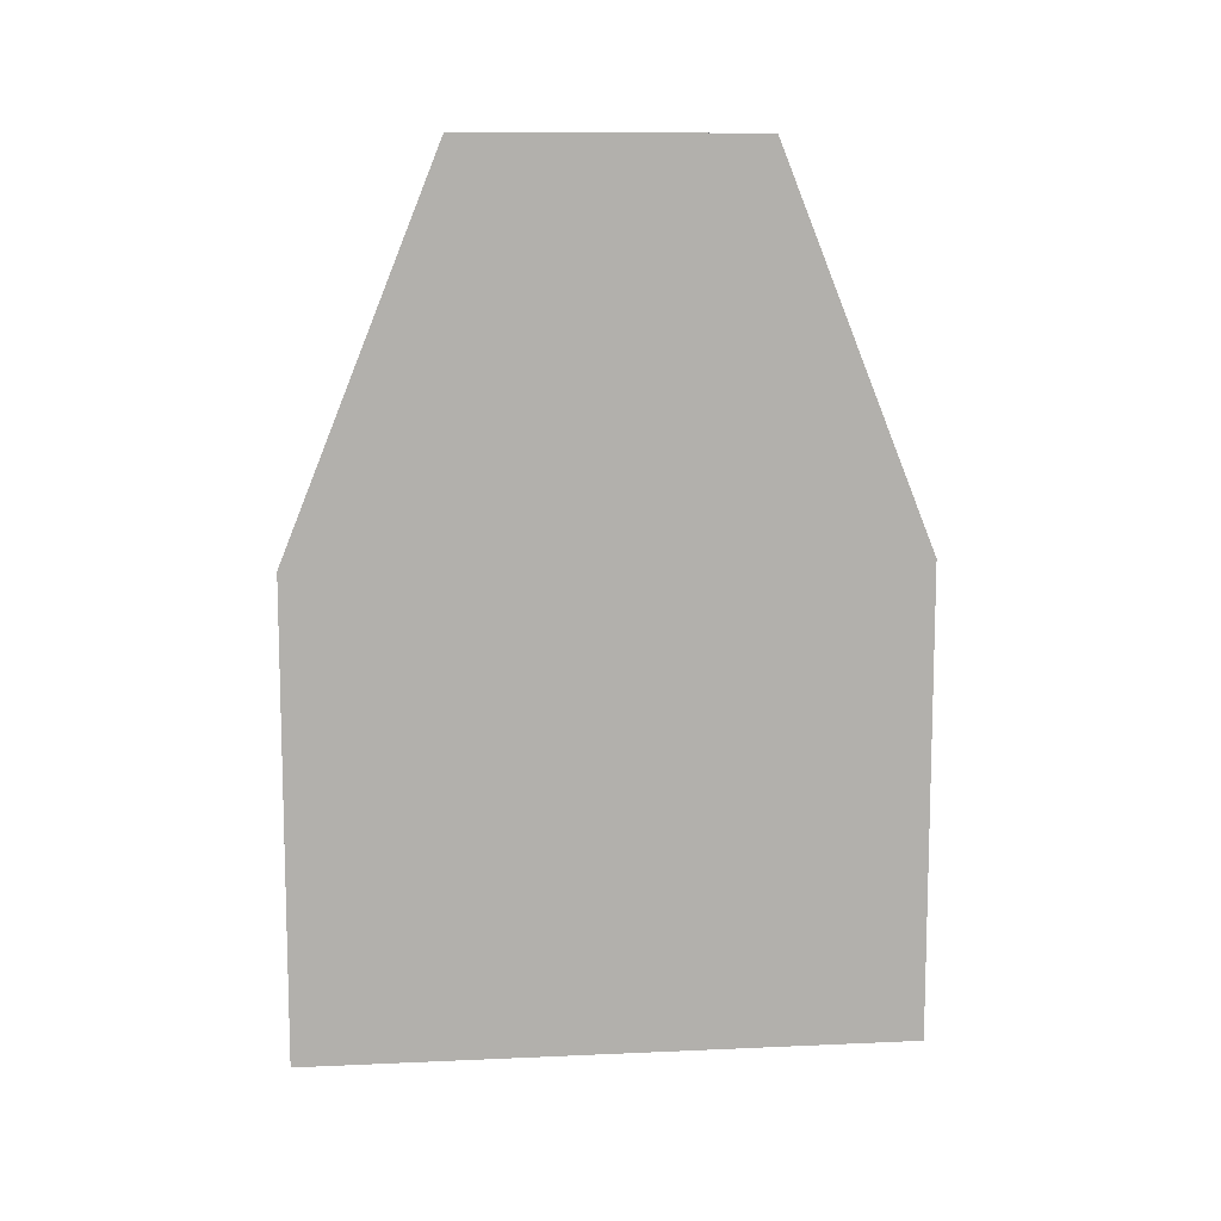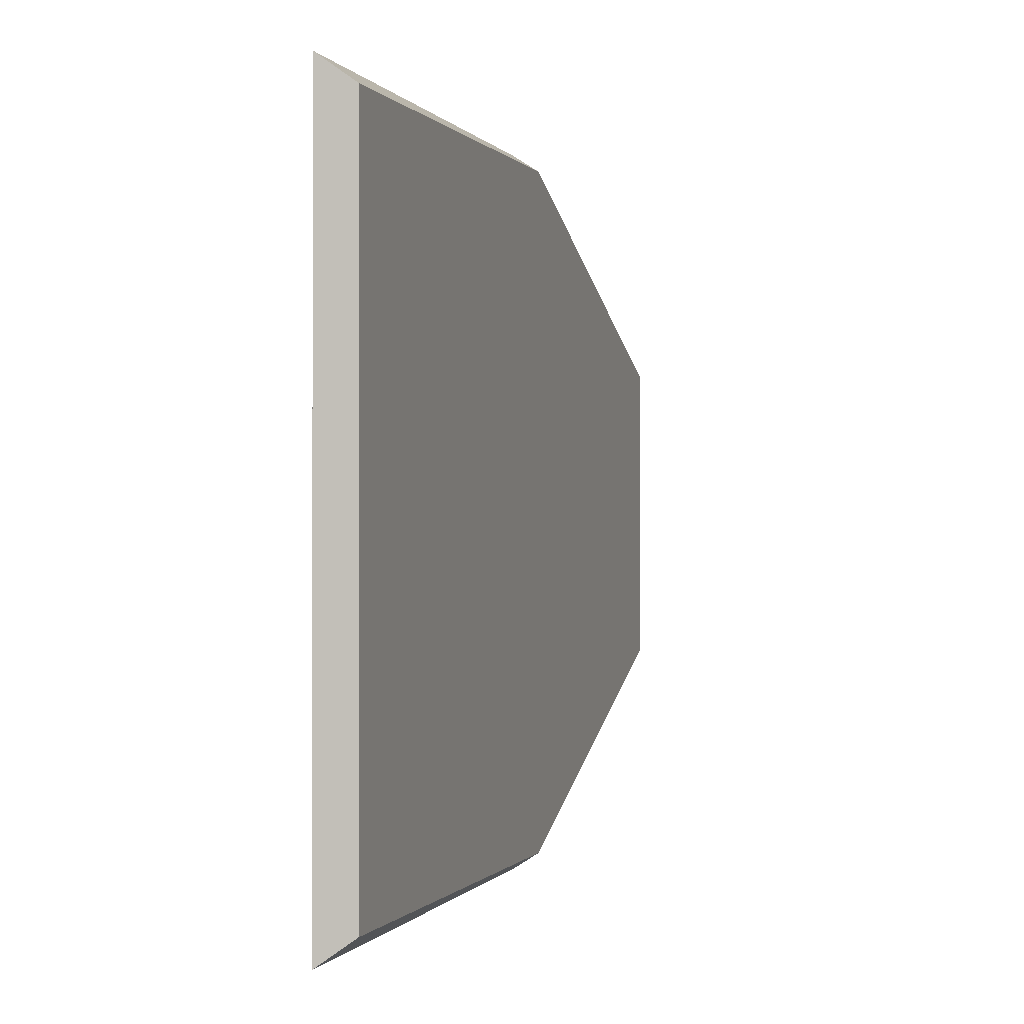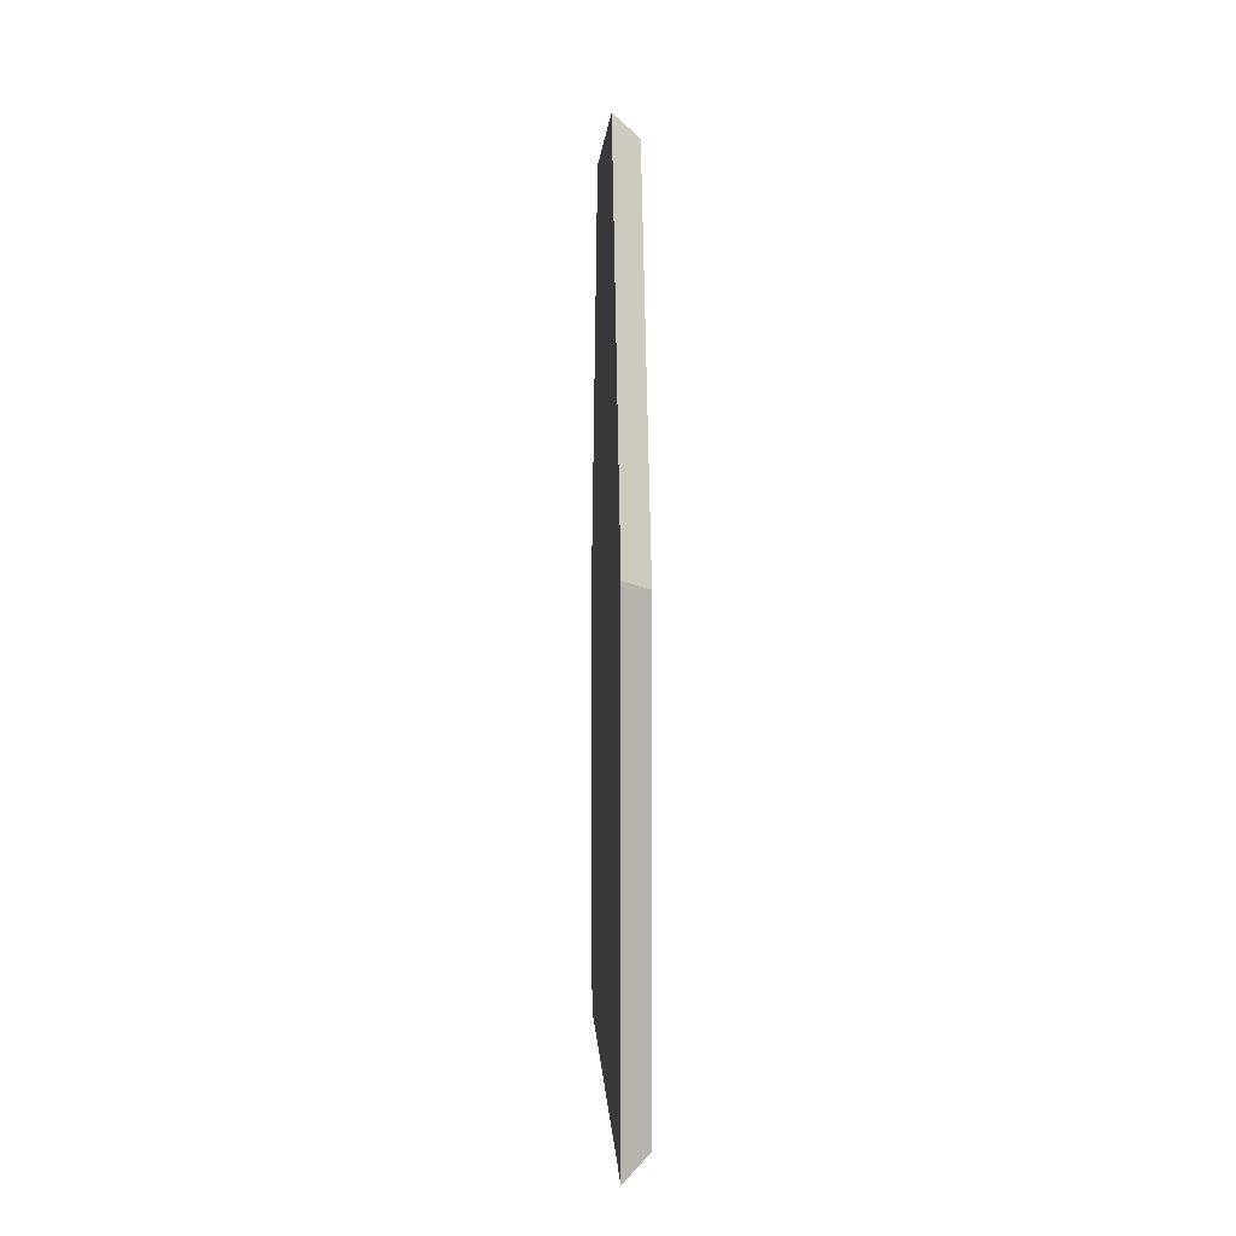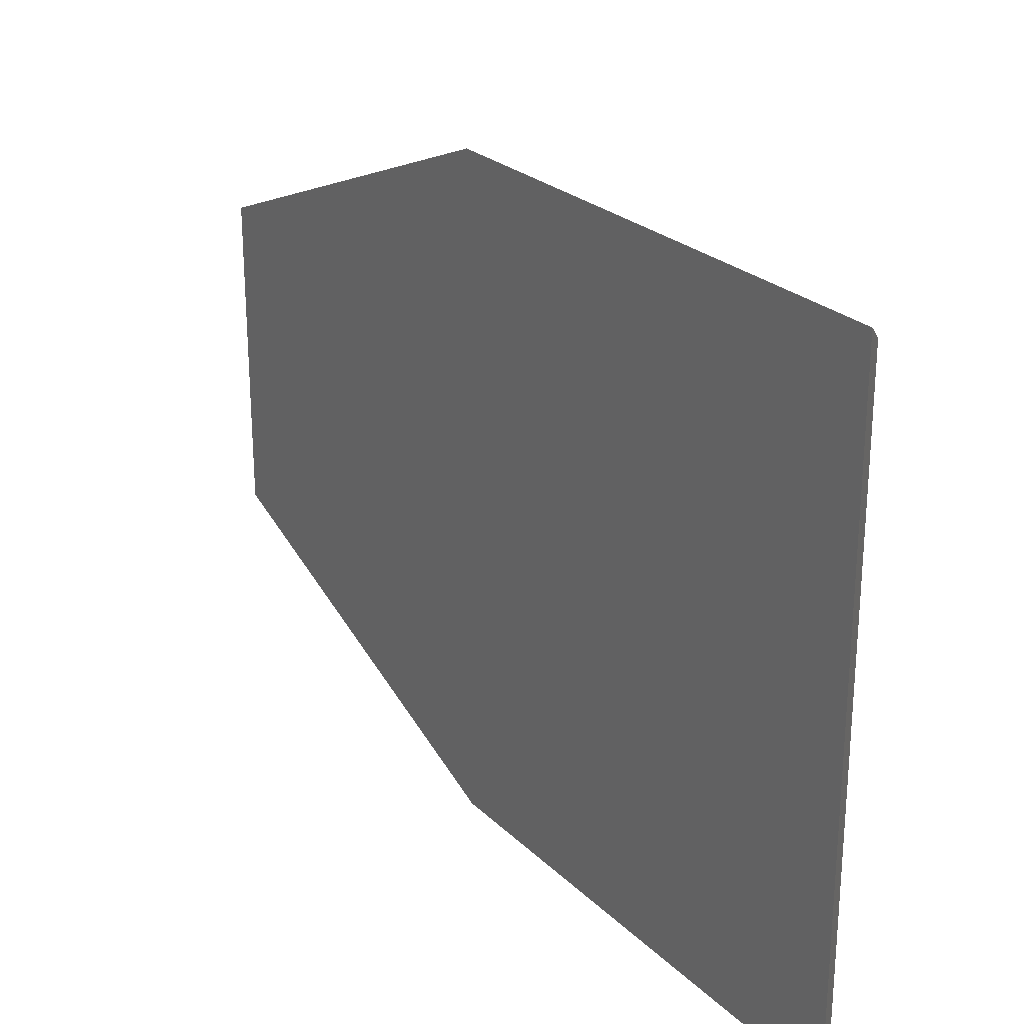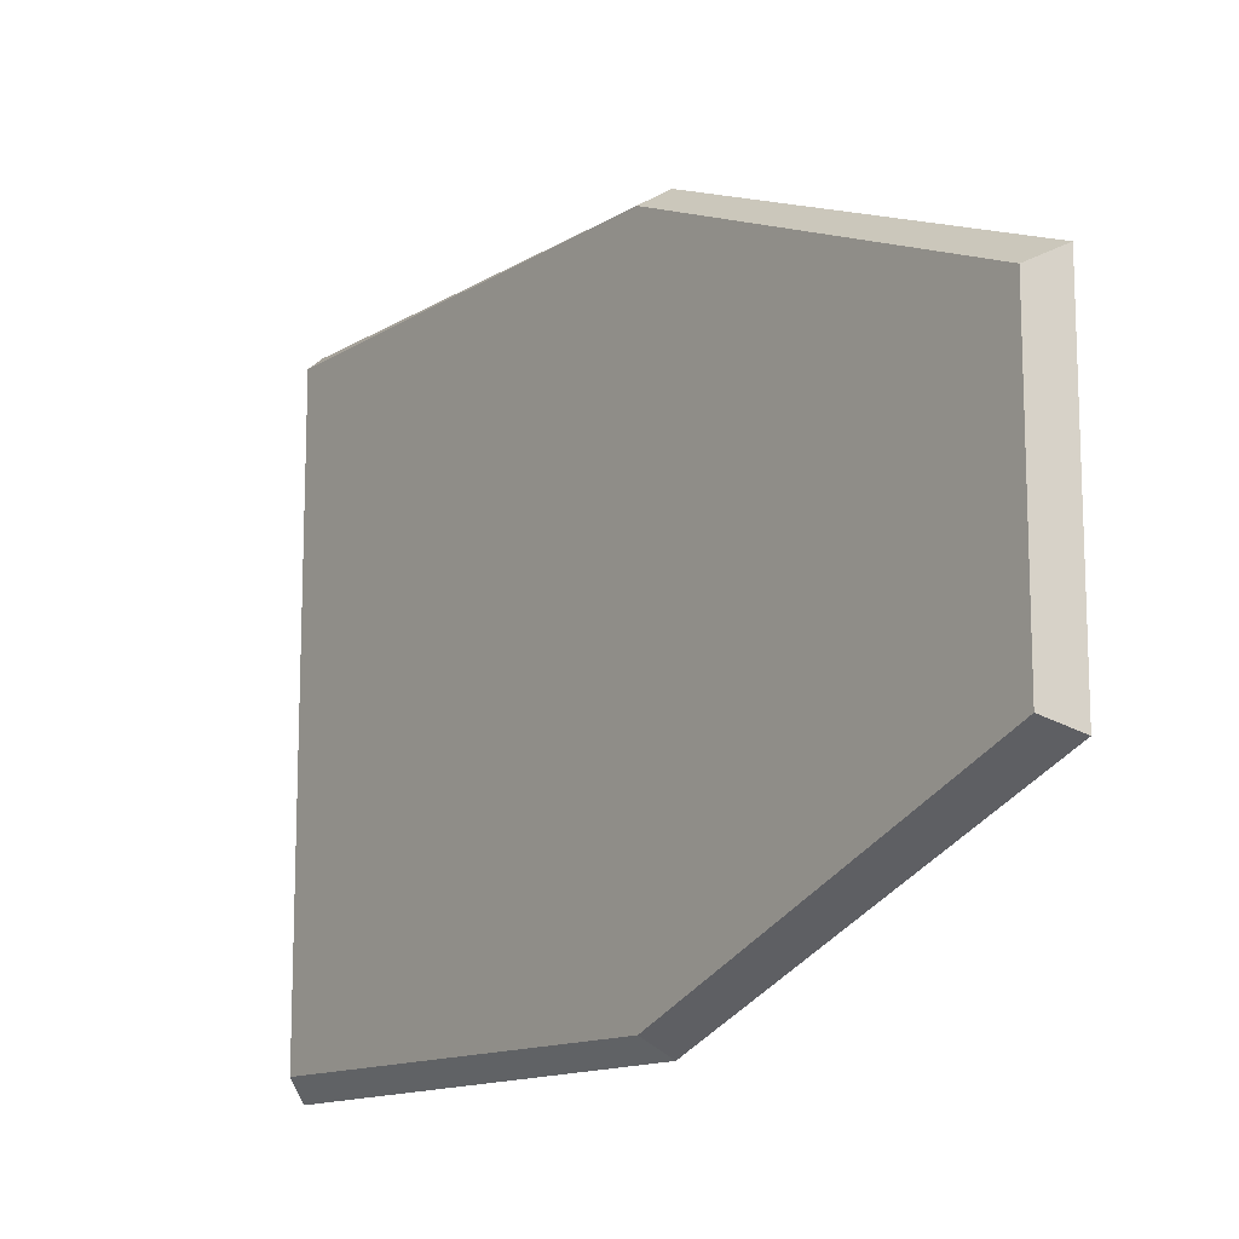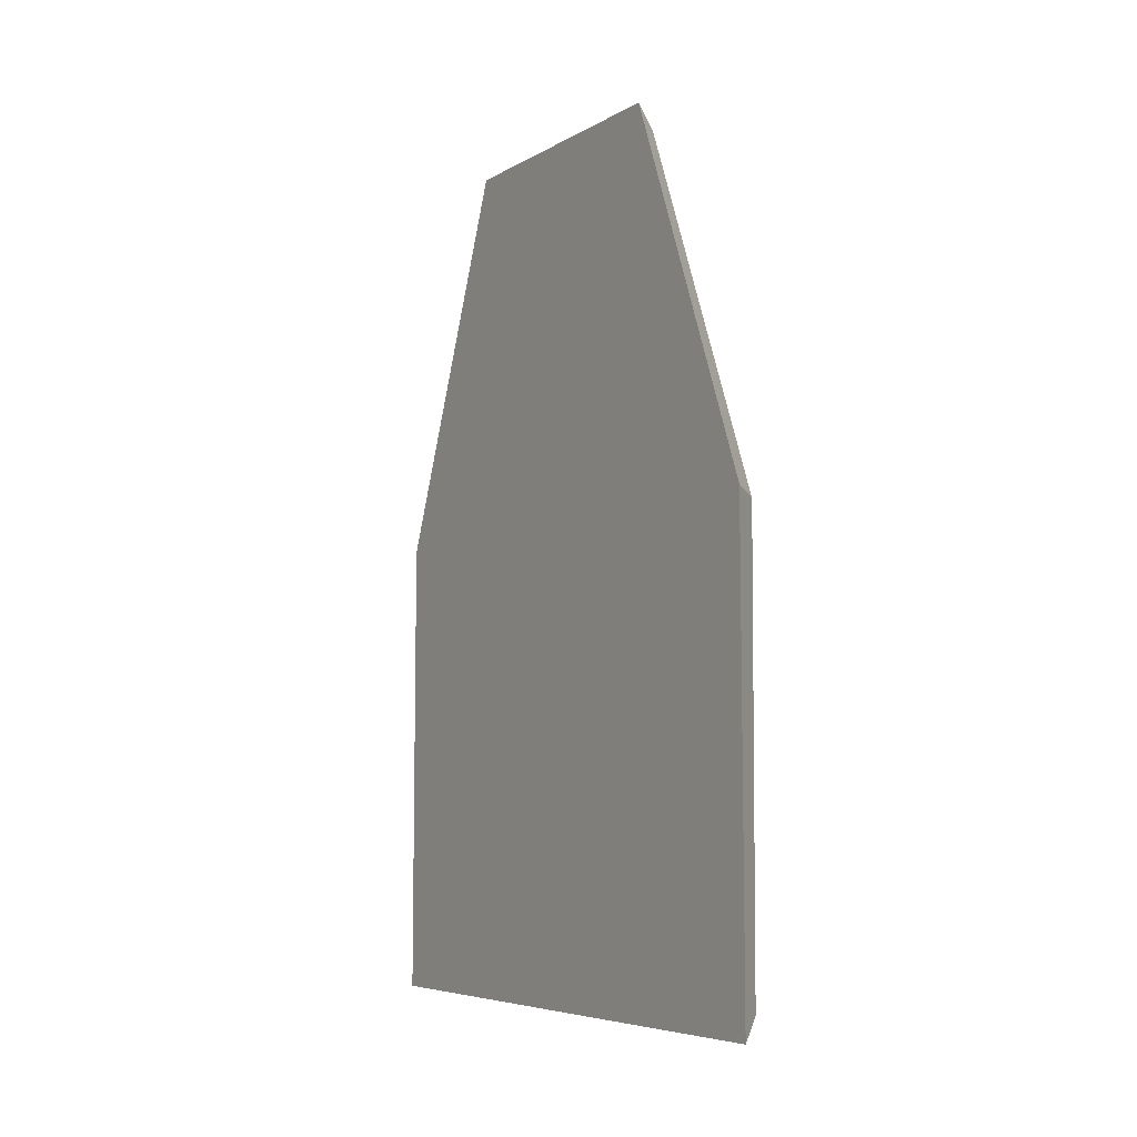
<metadata>
{"format":"obj","ext":"obj","renderer":"f3d","projection":"perspective","resolution":1024,"background":"white","views":[{"elev":11.7,"azim":-96.1,"up":"+Y"},{"elev":-0.2,"azim":16.2,"up":"+Z"},{"elev":3.0,"azim":-2.8,"up":"+Y"},{"elev":25.5,"azim":-34.2,"up":"+Z"},{"elev":-13.3,"azim":143.6,"up":"+Z"},{"elev":-6.1,"azim":-31.6,"up":"+Y"}]}
</metadata>
<code>
v 6.945e-07 53.58 -8.489
v -5.872e-07 53.58 8.489
v -1.591 54.8 -9.346
v -1.591 54.8 9.346
v -1.591 0.24 19.29
v -1.591 0.24 -19.29
v -1.591 30.37 -19.18
v -1.627e-06 1.552 18.07
v 1.457e-06 29.86 -18.18
v 1.101e-06 1.552 -18.07
v -1.287e-06 29.86 18.18
v -1.591 30.37 19.18
g BD_head_figure_tgt-2
f 12 5 8 11
f 6 7 9 10
f 5 6 10 8
f 10 9 11 8
f 12 7 6 5
f 4 2 1 3
f 11 9 1 2
f 9 7 3 1
f 12 11 2 4
f 7 12 4 3

</code>
